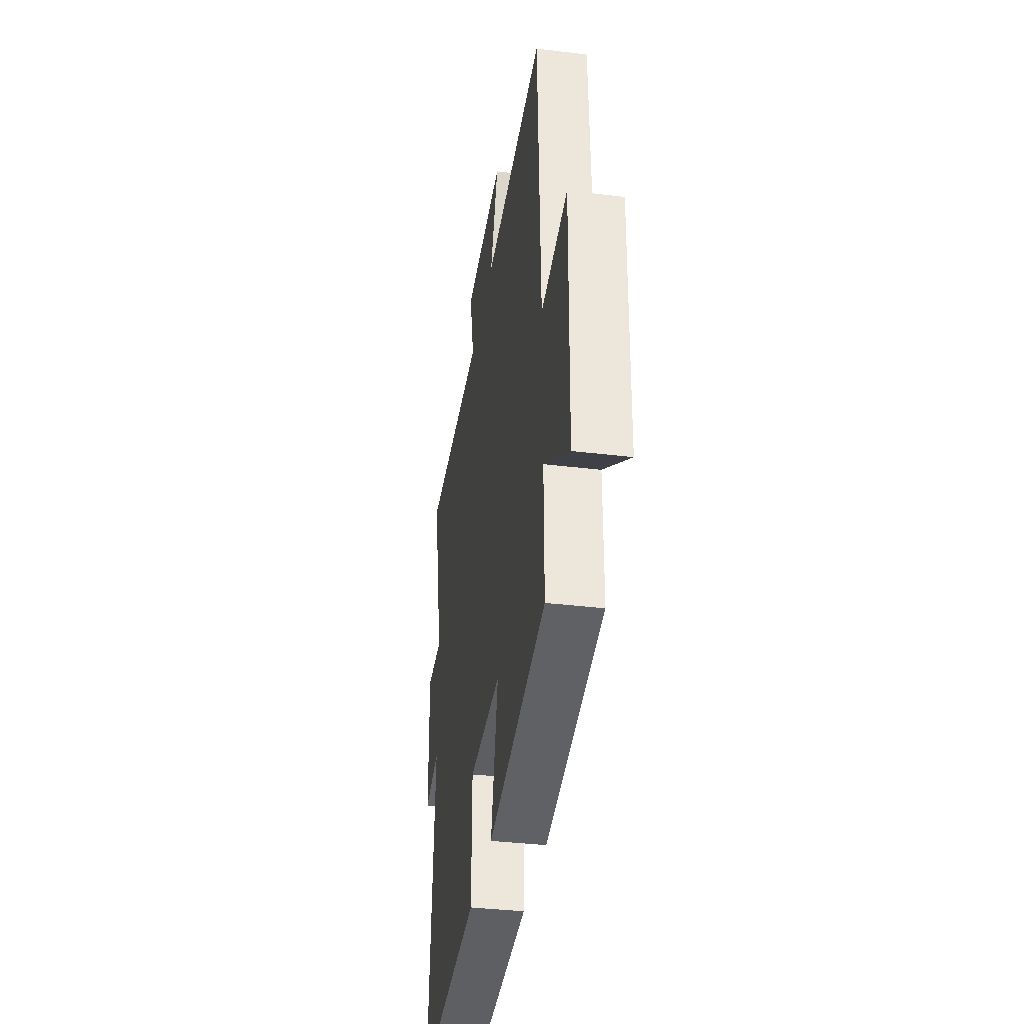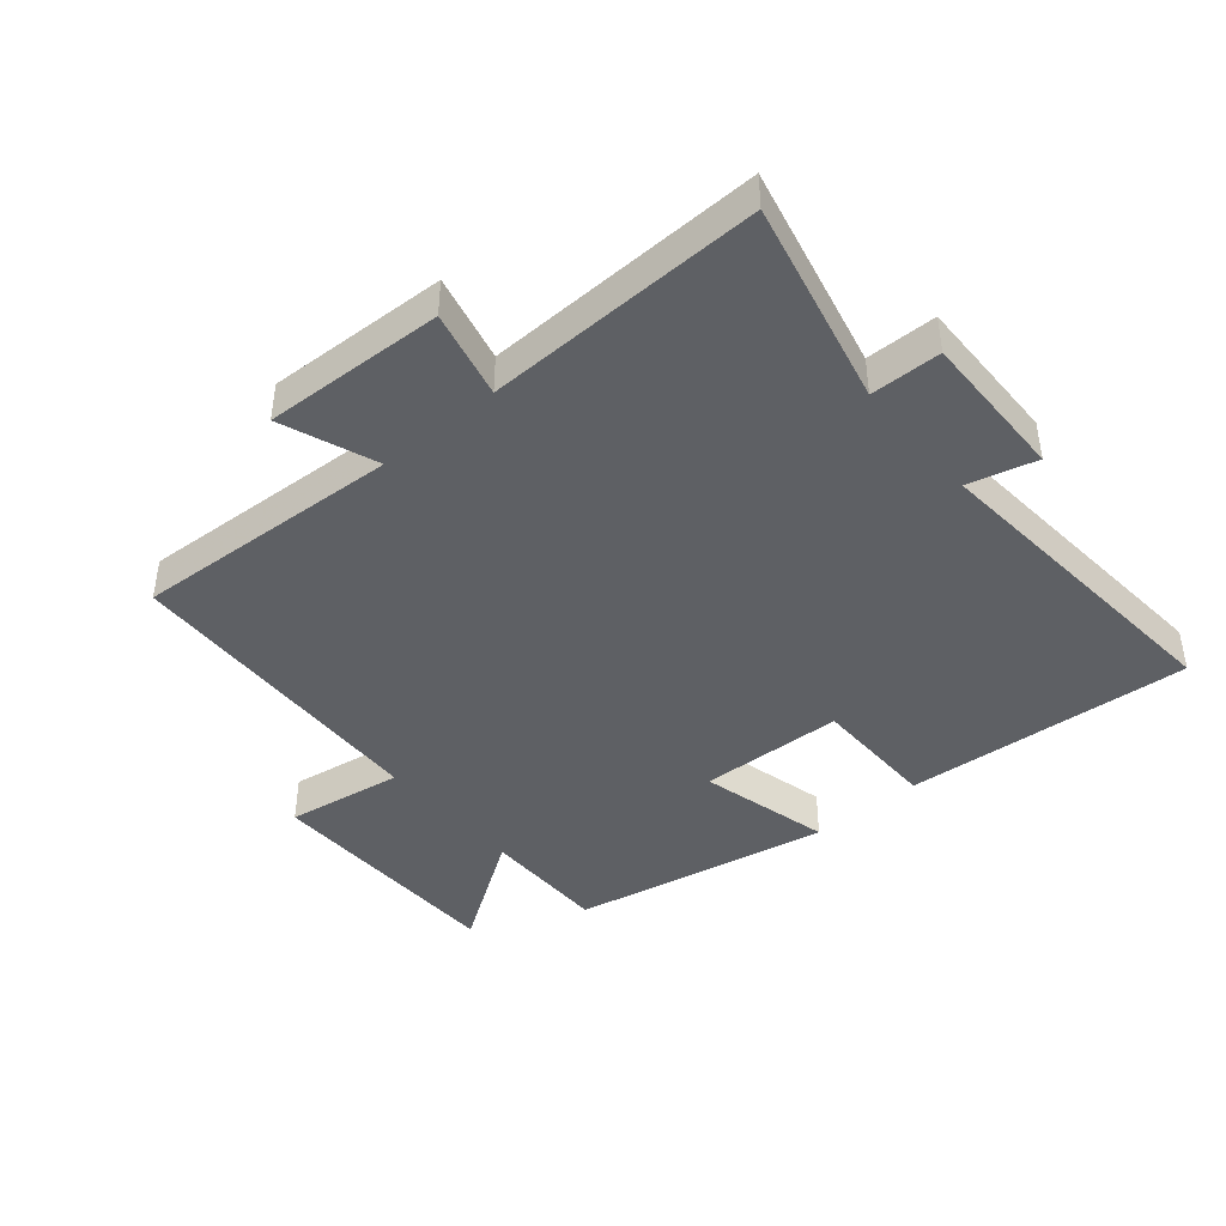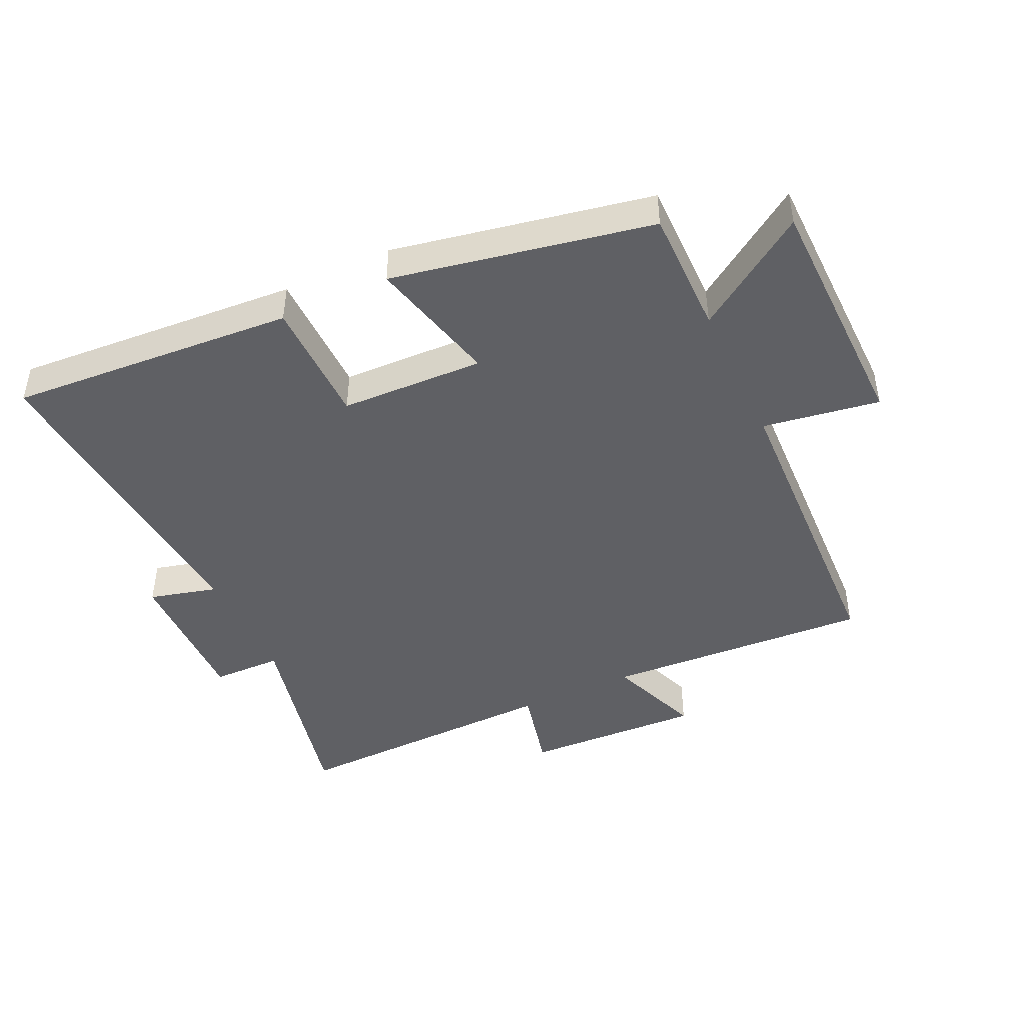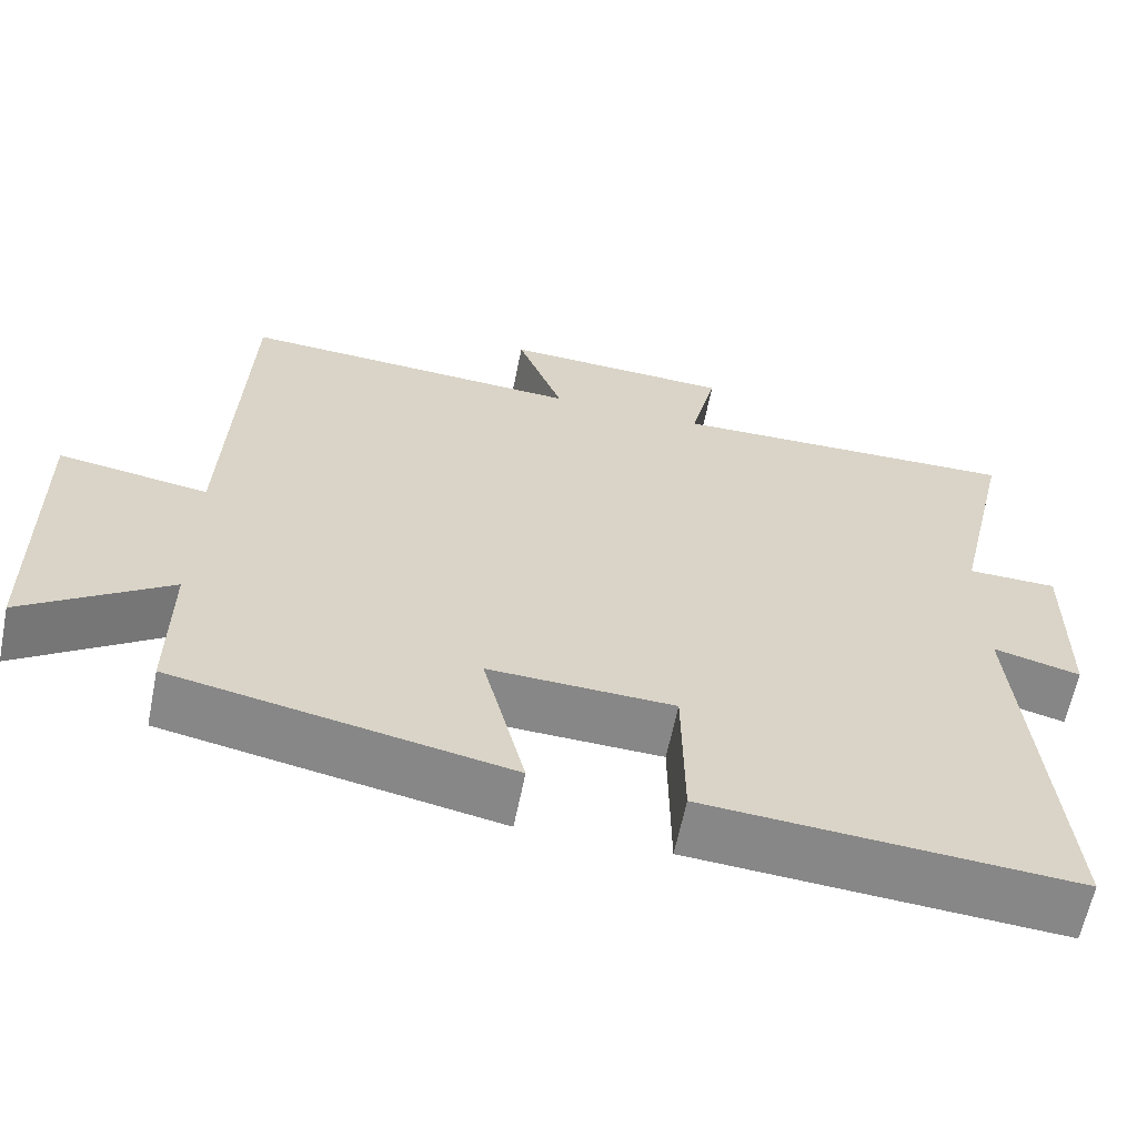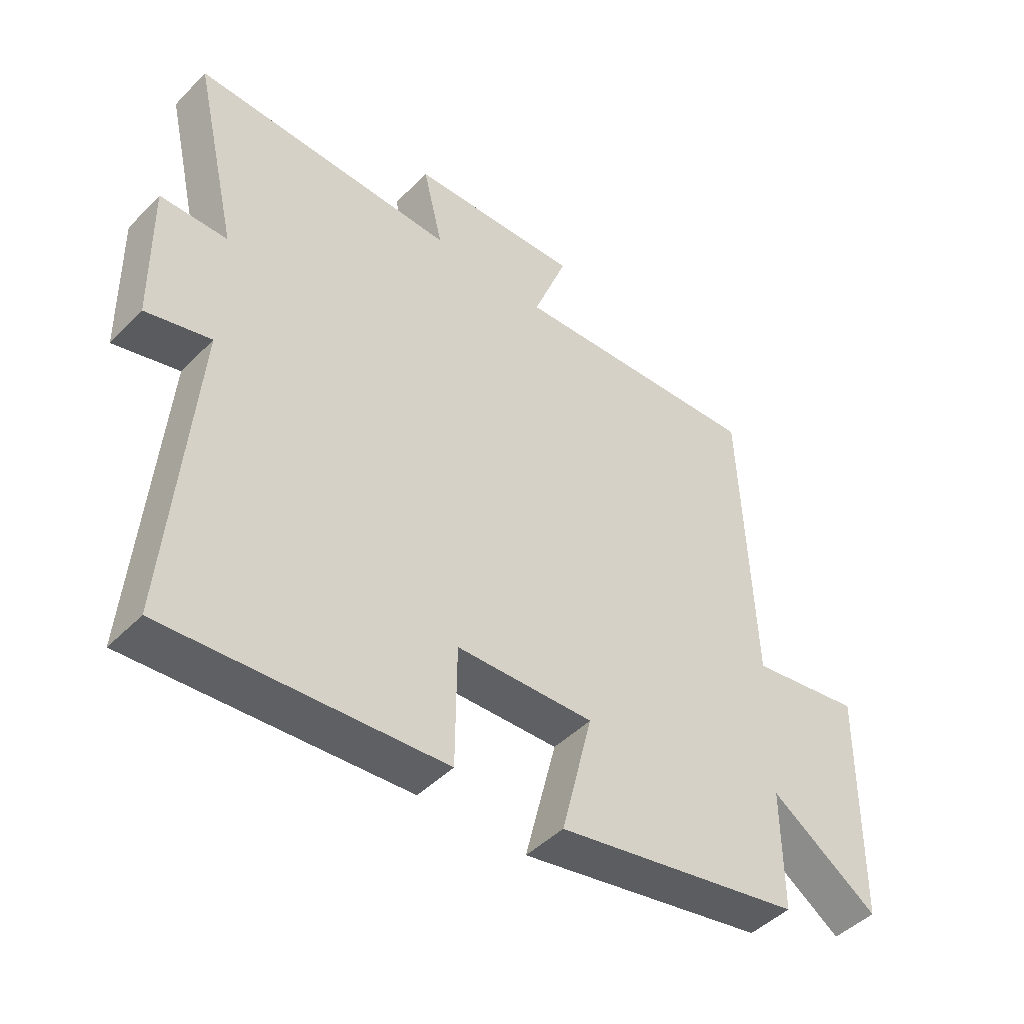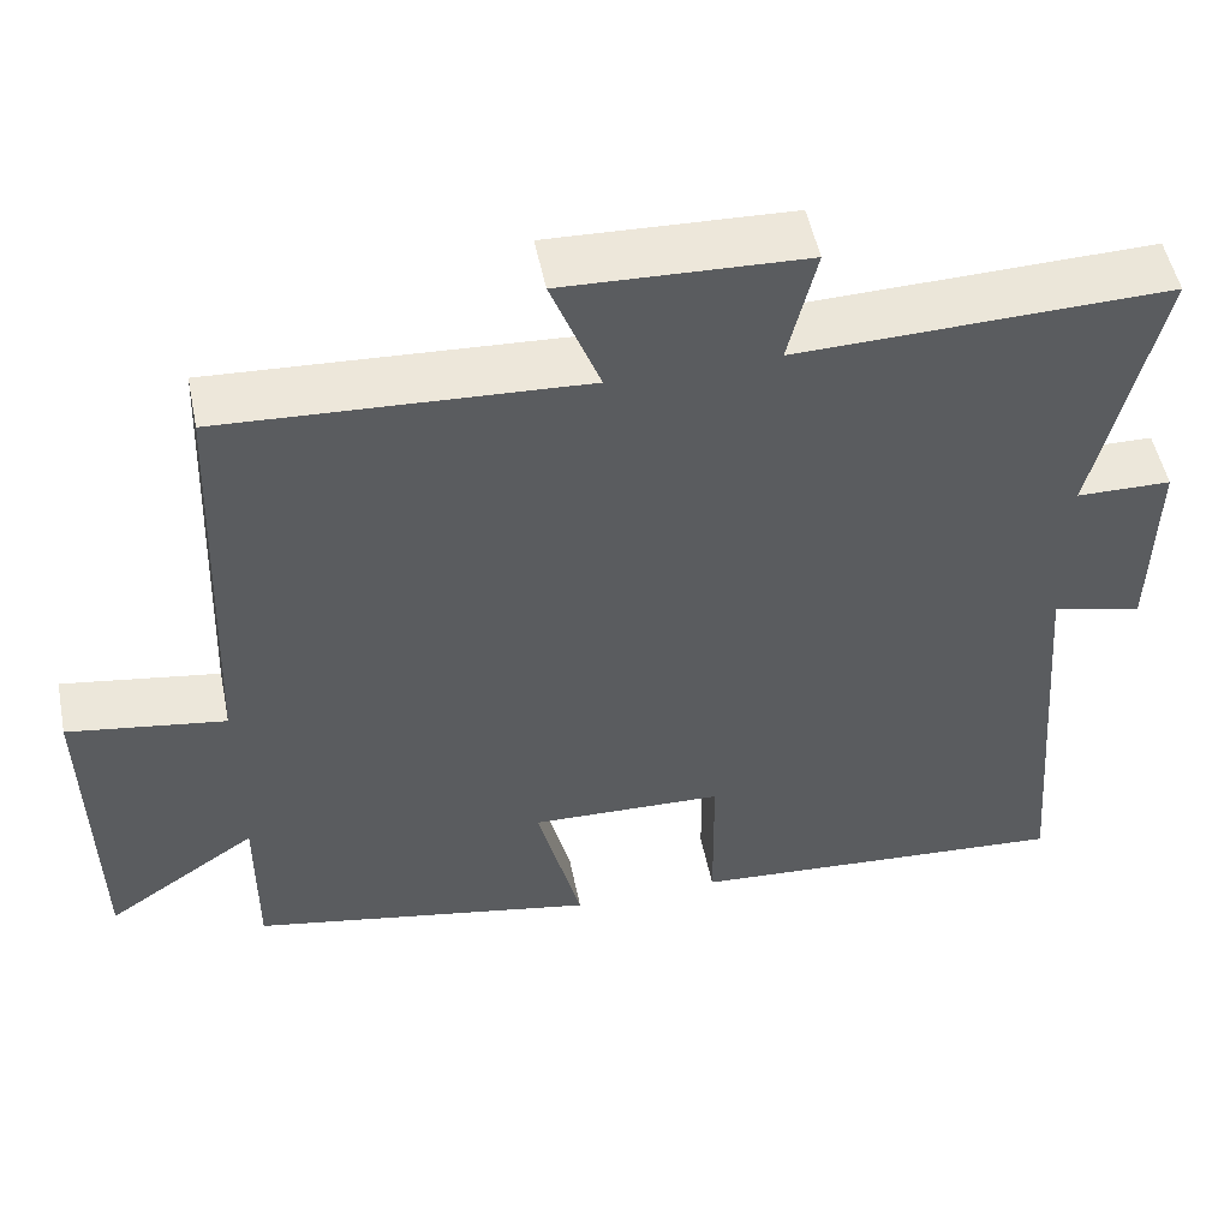
<metadata>
{"format":"obj","ext":"obj","renderer":"f3d","projection":"perspective","resolution":1024,"background":"white","views":[{"elev":-37.1,"azim":-98.9,"up":"+Z"},{"elev":-42.9,"azim":40.2,"up":"+Y"},{"elev":-45.0,"azim":-154.9,"up":"+Y"},{"elev":-62.3,"azim":-11.4,"up":"+Z"},{"elev":-46.2,"azim":138.7,"up":"+Z"},{"elev":51.8,"azim":-11.5,"up":"+Z"}]}
</metadata>
<code>
v 0.574 0.07 0.511
v 0.5 0.07 0.189
v 0.611 0.07 0.187
v 0.607 0.07 -0.049
v 0.5 0.07 -0.021
v 0.541 0.07 -0.532
v 0.087 0.07 -0.5
v 0.085 0.07 -0.3
v -0.143 0.07 -0.292
v -0.091 0.07 -0.5
v -0.501 0.07 -0.421
v -0.5 0.07 -0.22
v -0.679 0.07 -0.341
v -0.685 0.07 0.051
v -0.5 0.07 0.022
v -0.48 0.07 0.524
v -0.057 0.07 0.5
v -0.114 0.07 0.65
v 0.17 0.07 0.638
v 0.137 0.07 0.5
v 0.574 0 0.511
v 0.5 0 0.189
v 0.611 0 0.187
v 0.607 0 -0.049
v 0.5 0 -0.021
v 0.541 0 -0.532
v 0.087 0 -0.5
v 0.085 0 -0.3
v -0.143 0 -0.292
v -0.091 0 -0.5
v -0.501 0 -0.421
v -0.5 0 -0.22
v -0.679 0 -0.341
v -0.685 0 0.051
v -0.5 0 0.022
v -0.48 0 0.524
v -0.057 0 0.5
v -0.114 0 0.65
v 0.17 0 0.638
v 0.137 0 0.5
f 17 18 19 20
f 15 16 17
f 15 17 20
f 12 13 14 15
f 20 1 2
f 15 20 2
f 12 15 2
f 9 10 11 12
f 12 2 3
f 9 12 3
f 8 9 3
f 5 6 7 8
f 3 4 5
f 3 5 8
f 40 39 38 37
f 37 36 35
f 40 37 35
f 35 34 33 32
f 22 21 40
f 22 40 35
f 22 35 32
f 32 31 30 29
f 23 22 32
f 23 32 29
f 23 29 28
f 28 27 26 25
f 25 24 23
f 28 25 23
f 1 21 22 2
f 2 22 23 3
f 3 23 24 4
f 4 24 25 5
f 5 25 26 6
f 6 26 27 7
f 7 27 28 8
f 8 28 29 9
f 9 29 30 10
f 10 30 31 11
f 11 31 32 12
f 12 32 33 13
f 13 33 34 14
f 14 34 35 15
f 15 35 36 16
f 16 36 37 17
f 17 37 38 18
f 18 38 39 19
f 19 39 40 20
f 20 40 21 1

</code>
